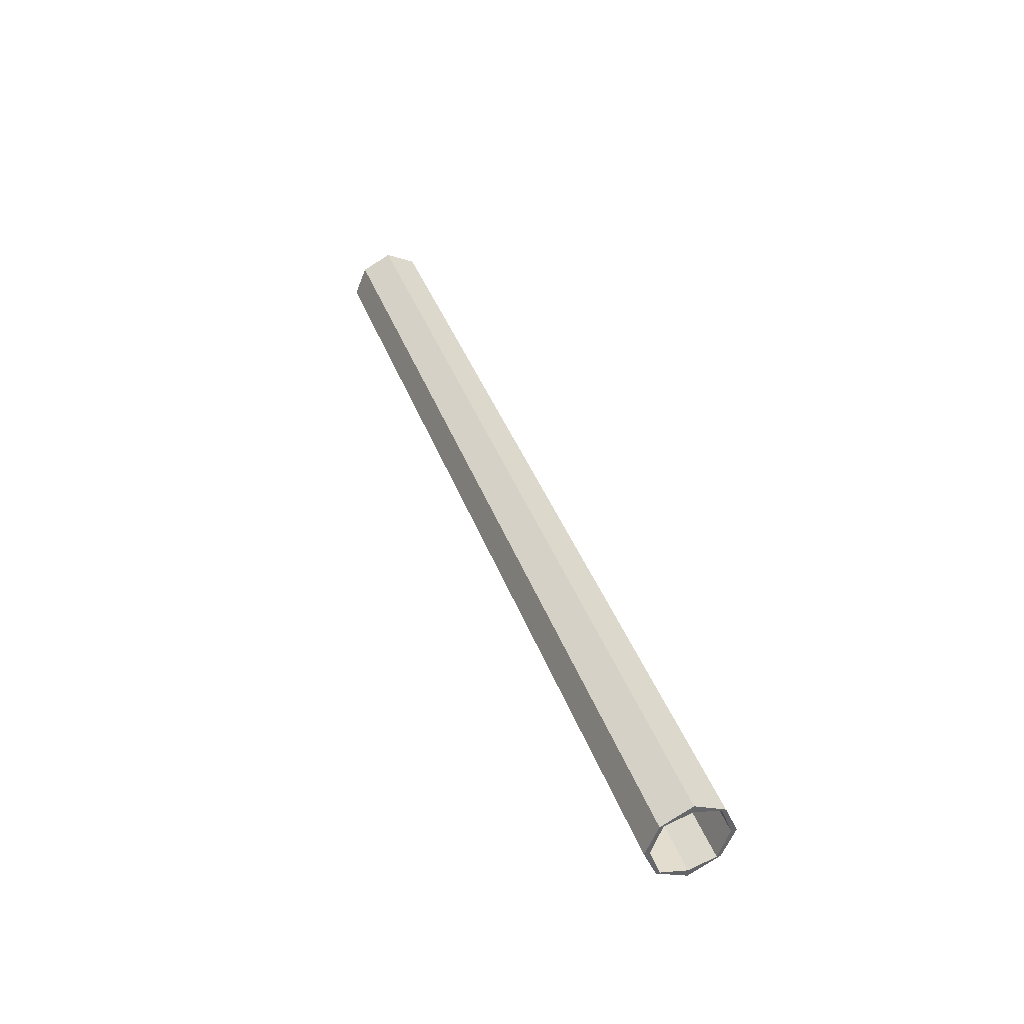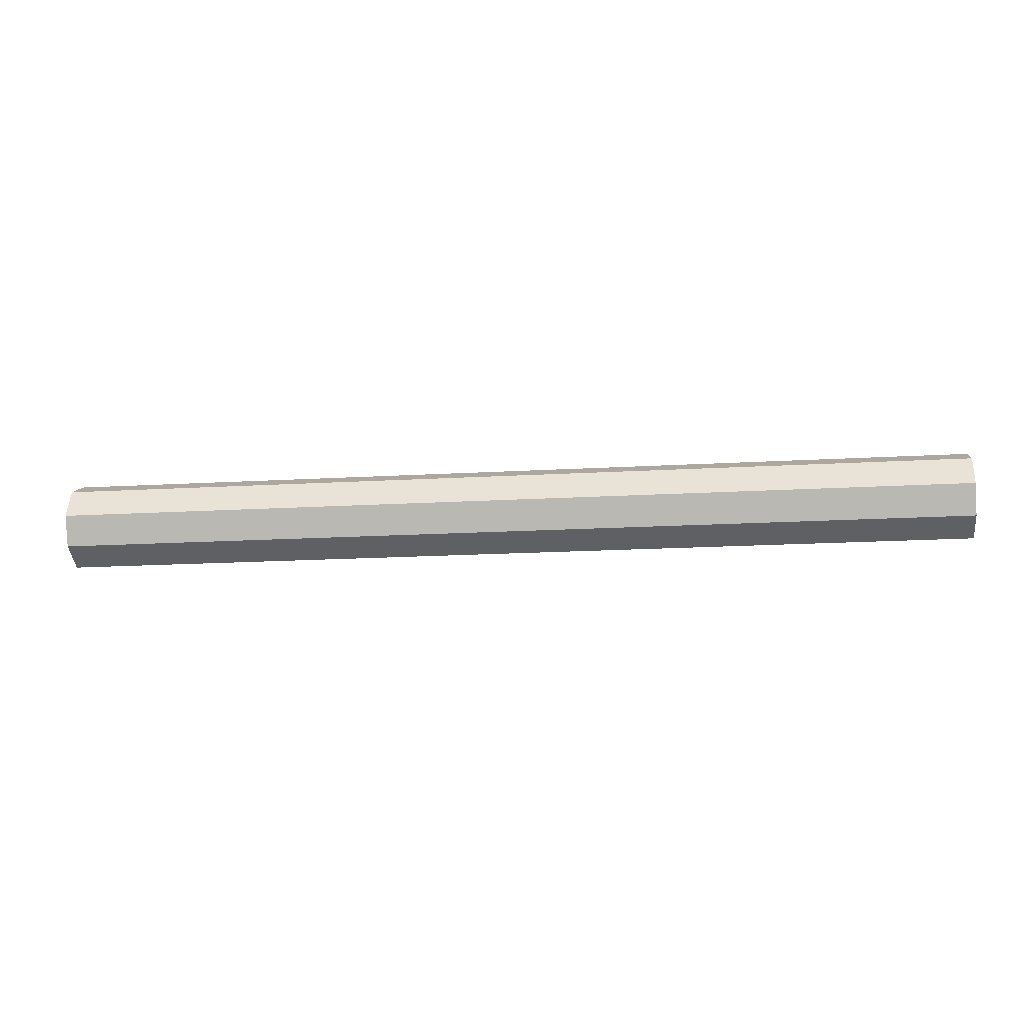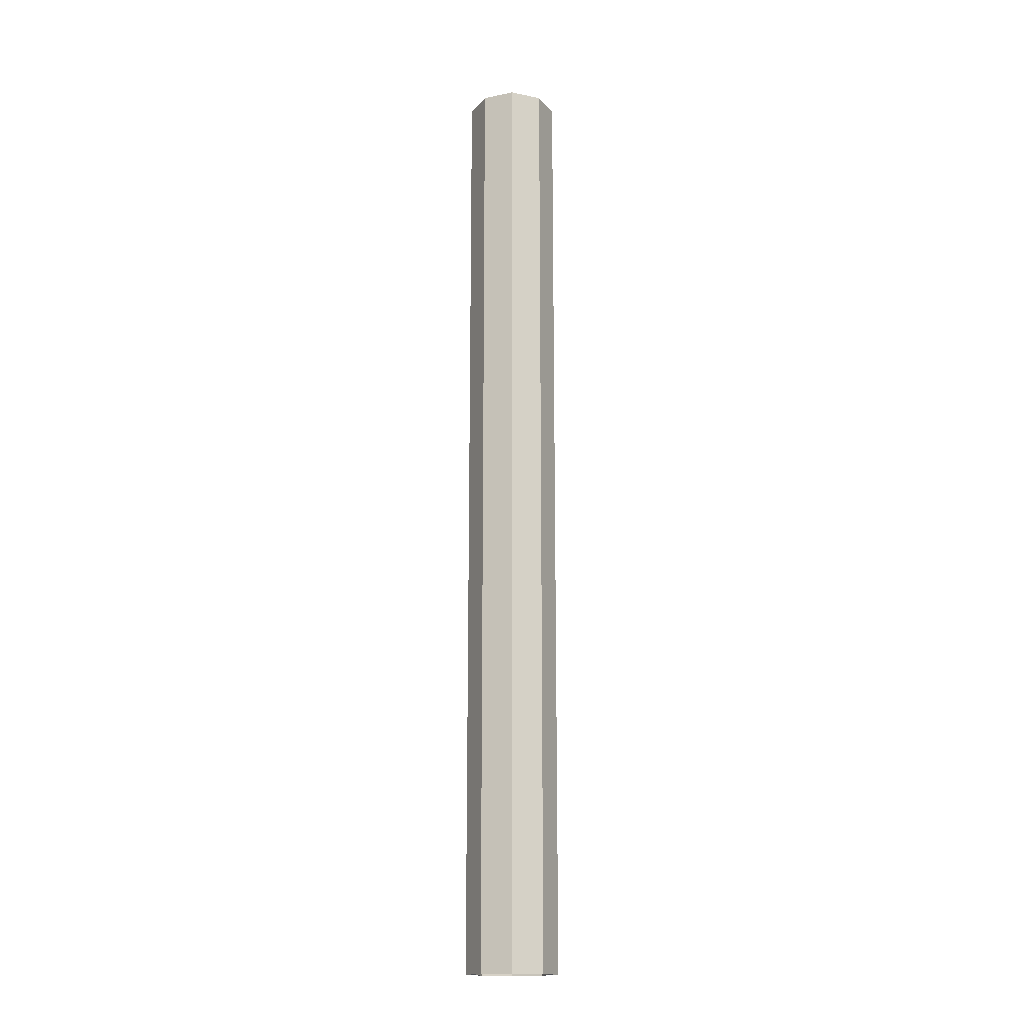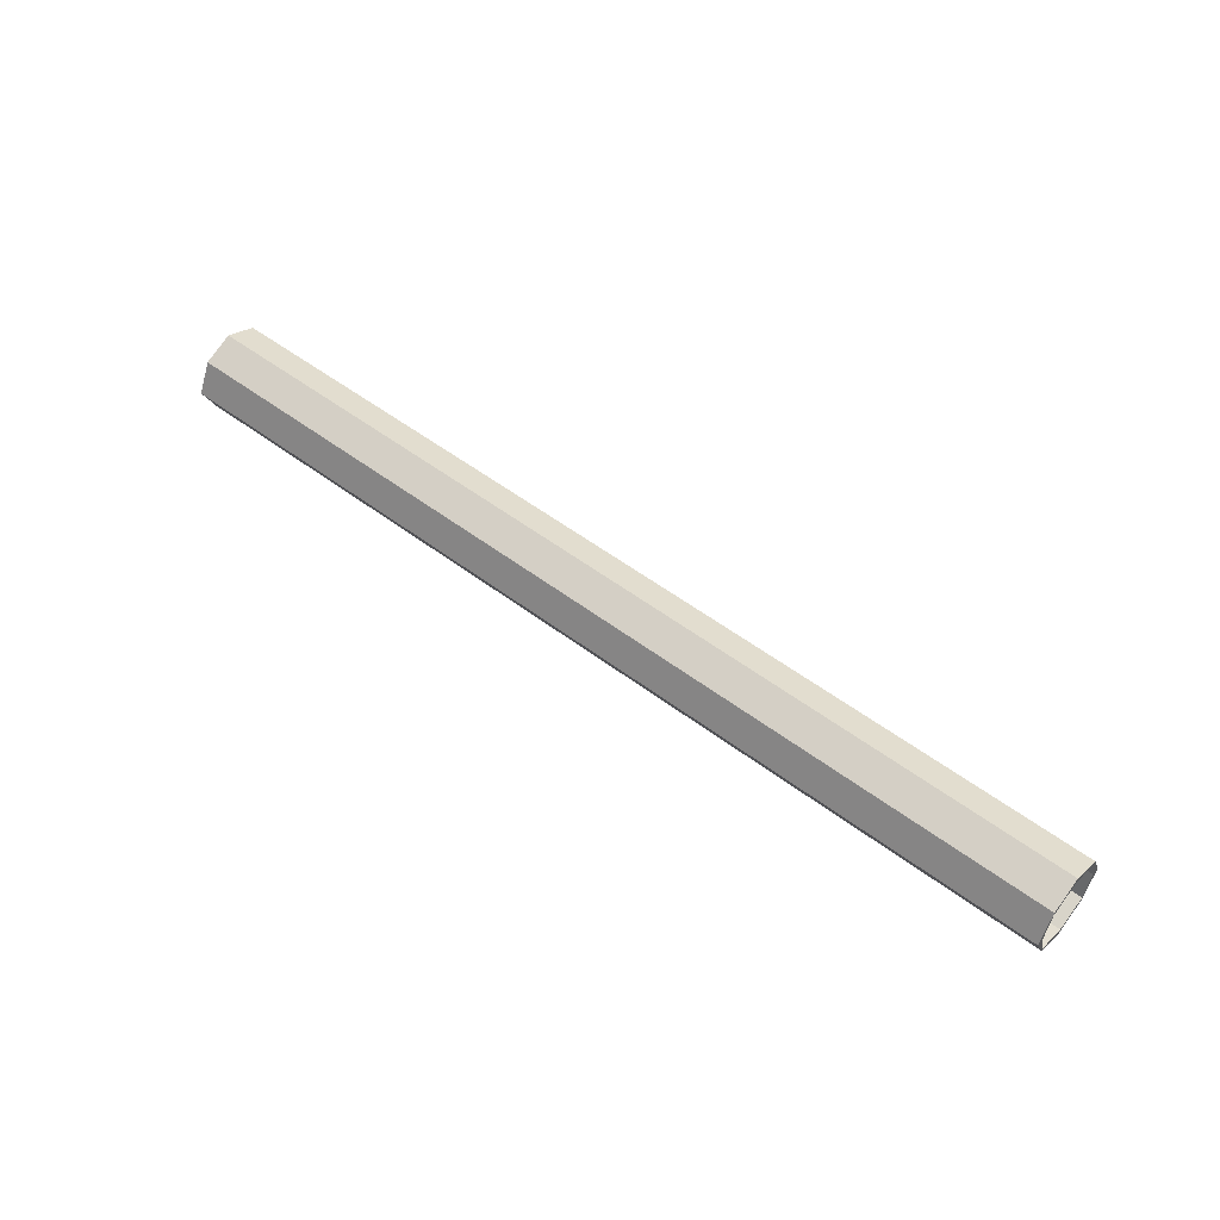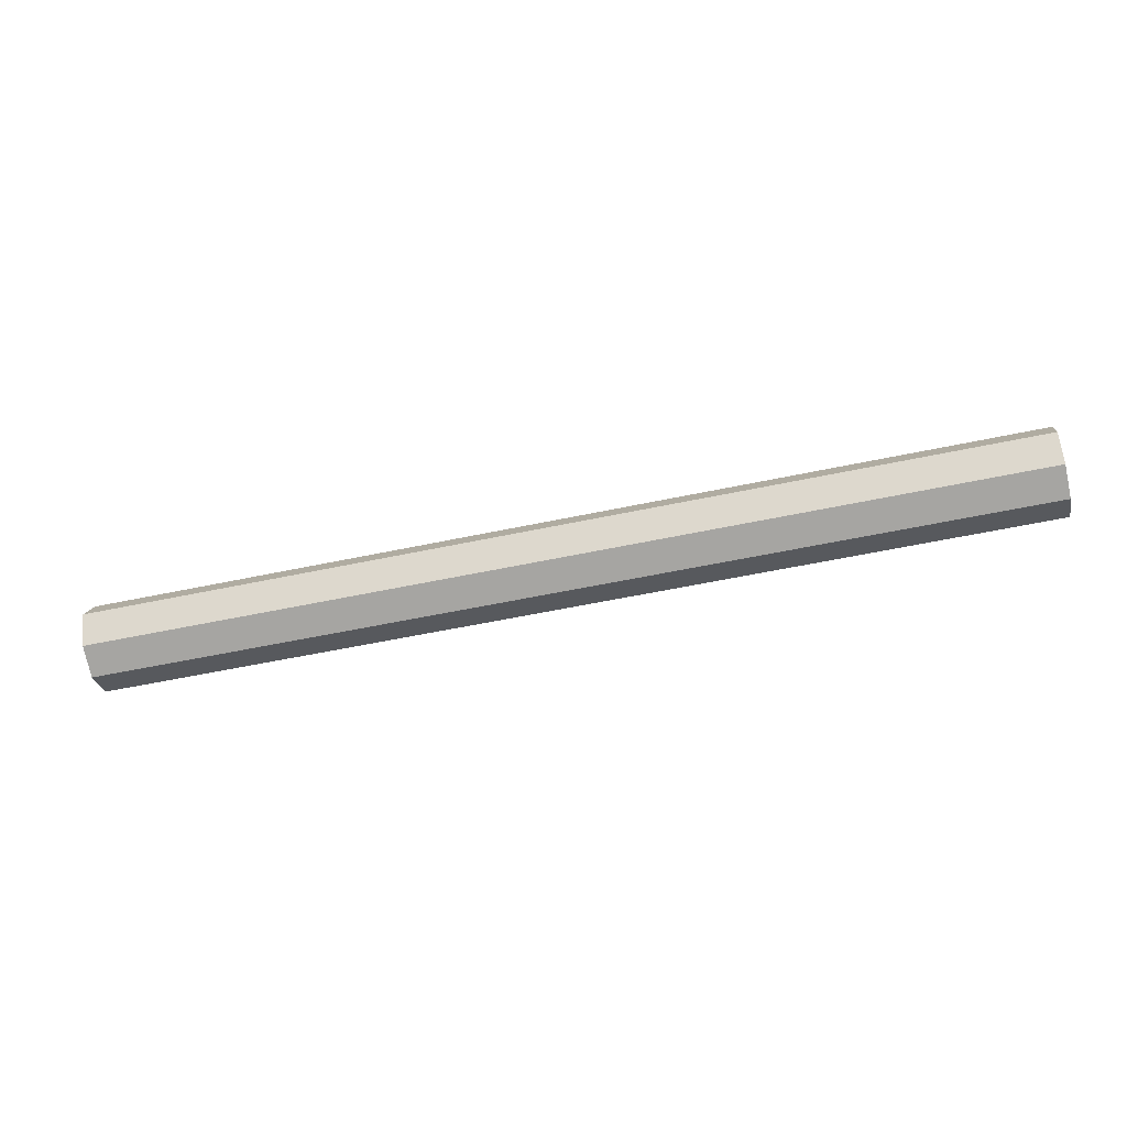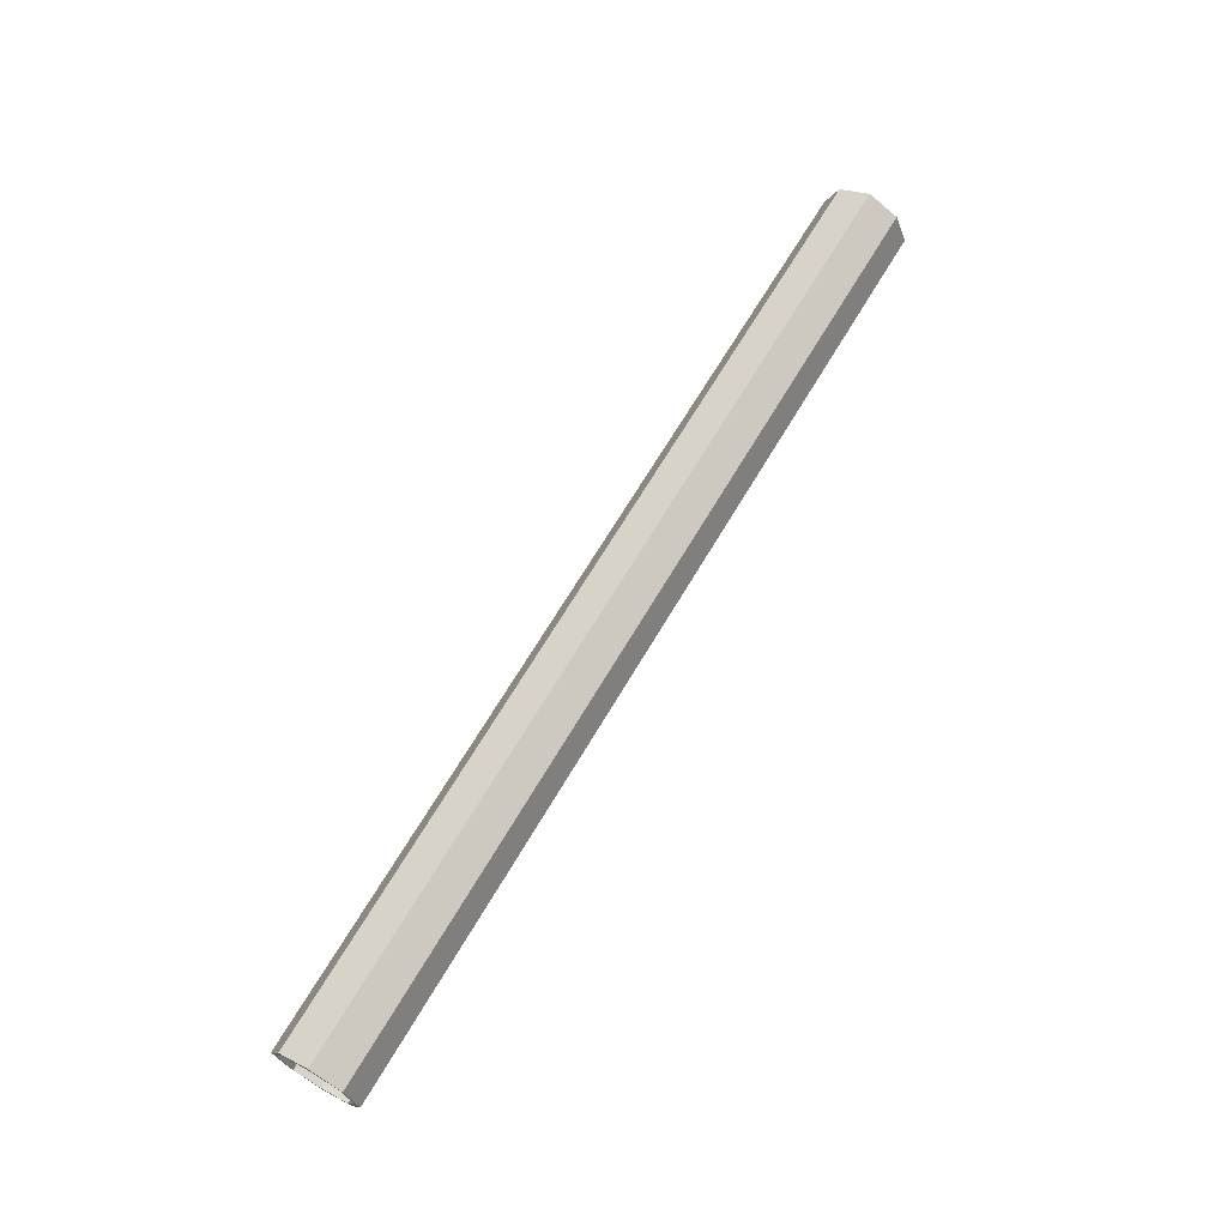
<metadata>
{"format":"obj","ext":"obj","renderer":"f3d","projection":"perspective","resolution":1024,"background":"white","views":[{"elev":39.2,"azim":-108.9,"up":"+Y"},{"elev":-17.0,"azim":-173.1,"up":"+Y"},{"elev":73.5,"azim":-90.0,"up":"+Z"},{"elev":52.2,"azim":39.3,"up":"+Z"},{"elev":-52.5,"azim":13.1,"up":"+Z"},{"elev":67.1,"azim":-59.5,"up":"+Y"}]}
</metadata>
<code>
o 12894
v 2161 1864 8.81
v 2161 1864 8.77
v 2161 1864 8.77
v 2163 1864 8.81
v 2161 1864 8.73
v 2163 1864 8.77
v 2161 1864 8.735
v 2161 1864 8.713
v 2161 1864 8.73
v 2161 1864 8.77
v 2163 1864 8.713
v 2161 1864 8.713
v 2163 1864 8.73
v 2161 1864 8.73
v 2163 1864 8.735
v 2163 1864 8.72
v 2163 1864 8.77
v 2163 1864 8.73
v 2163 1864 8.735
v 2163 1864 8.77
v 2161 1864 8.735
v 2163 1864 8.805
v 2161 1864 8.77
v 2163 1864 8.72
v 2163 1864 8.735
v 2161 1864 8.72
v 2163 1864 8.735
v 2161 1864 8.73
v 2161 1864 8.77
v 2161 1864 8.81
v 2163 1864 8.77
v 2161 1864 8.81
v 2161 1864 8.77
v 2161 1864 8.82
v 2161 1864 8.827
v 2163 1864 8.827
v 2161 1864 8.81
v 2161 1864 8.805
v 2163 1864 8.805
v 2163 1864 8.77
v 2163 1864 8.805
v 2163 1864 8.82
v 2163 1864 8.805
v 2163 1864 8.81
v 2163 1864 8.77
v 2161 1864 8.77
v 2161 1864 8.81
v 2161 1864 8.805
v 2163 1864 8.77
v 2163 1864 8.735
v 2161 1864 8.735
v 2161 1864 8.827
v 2161 1864 8.82
v 2163 1864 8.81
v 2163 1864 8.77
v 2163 1864 8.827
v 2161 1864 8.81
v 2163 1864 8.81
v 2161 1864 8.805
v 2161 1864 8.77
v 2163 1864 8.805
v 2161 1864 8.735
v 2163 1864 8.77
v 2161 1864 8.82
v 2161 1864 8.805
v 2163 1864 8.82
v 2161 1864 8.805
v 2163 1864 8.827
v 2163 1864 8.81
v 2163 1864 8.77
v 2163 1864 8.73
v 2161 1864 8.77
v 2163 1864 8.81
v 2163 1864 8.805
v 2163 1864 8.73
v 2163 1864 8.77
v 2161 1864 8.77
v 2163 1864 8.77
v 2163 1864 8.73
v 2161 1864 8.73
v 2161 1864 8.77
v 2161 1864 8.735
v 2163 1864 8.713
v 2163 1864 8.73
v 2161 1864 8.72
v 2163 1864 8.72
v 2161 1864 8.713
v 2161 1864 8.735
v 2161 1864 8.73
v 2161 1864 8.77
f 1 2 3
f 3 4 1
f 5 6 3
f 5 7 8
f 2 9 10
f 11 9 12
f 13 12 14
f 15 11 16
f 15 2 17
f 17 18 15
f 16 13 19
f 19 13 20
f 20 21 19
f 22 23 20
f 21 24 25
f 26 27 24
f 8 21 28
f 29 13 28
f 28 23 29
f 30 31 29
f 23 32 33
f 34 35 32
f 36 32 35
f 4 35 37
f 38 37 35
f 17 38 39
f 4 40 41
f 38 42 41
f 36 41 42
f 36 42 43
f 34 43 42
f 44 43 45
f 46 47 48
f 48 49 46
f 46 50 51
f 48 52 53
f 49 54 55
f 52 54 56
f 57 56 58
f 53 57 59
f 59 57 60
f 60 61 59
f 62 63 60
f 61 64 65
f 66 67 64
f 68 61 69
f 70 57 69
f 69 63 70
f 71 72 70
f 73 74 68
f 63 75 76
f 73 77 78
f 79 49 78
f 78 80 79
f 80 81 82
f 80 83 84
f 50 84 83
f 50 85 82
f 86 83 75
f 87 75 83
f 87 82 85
f 86 88 85
f 87 85 88
f 89 88 90

</code>
